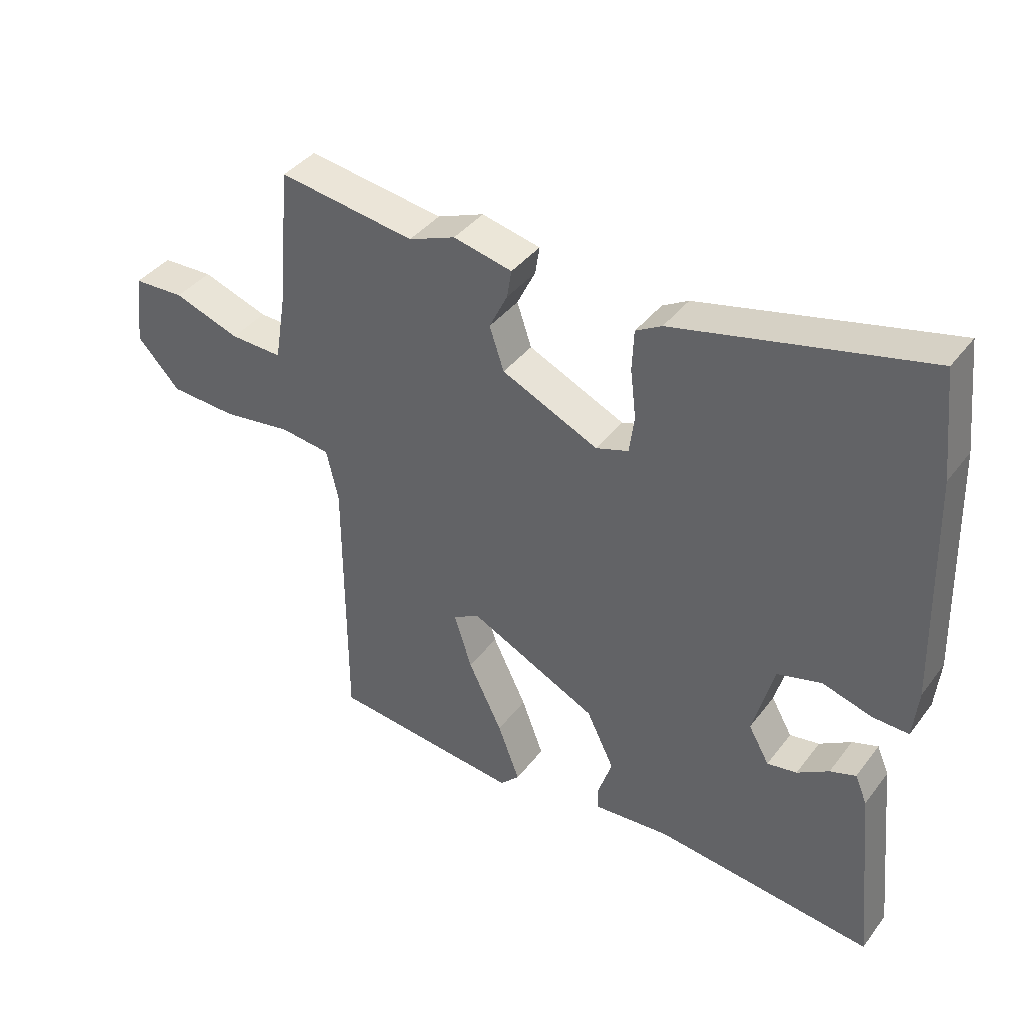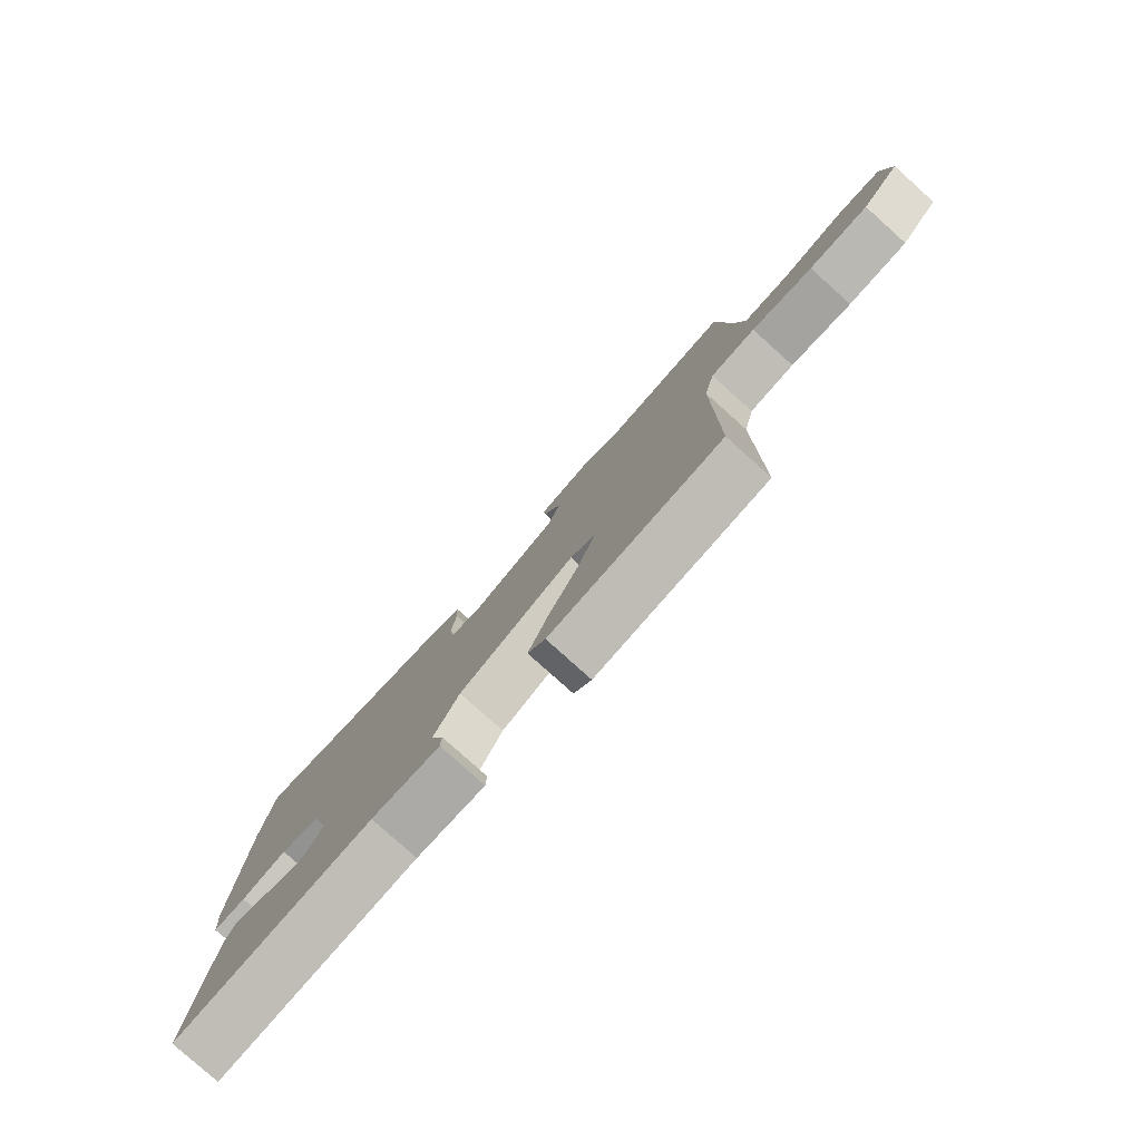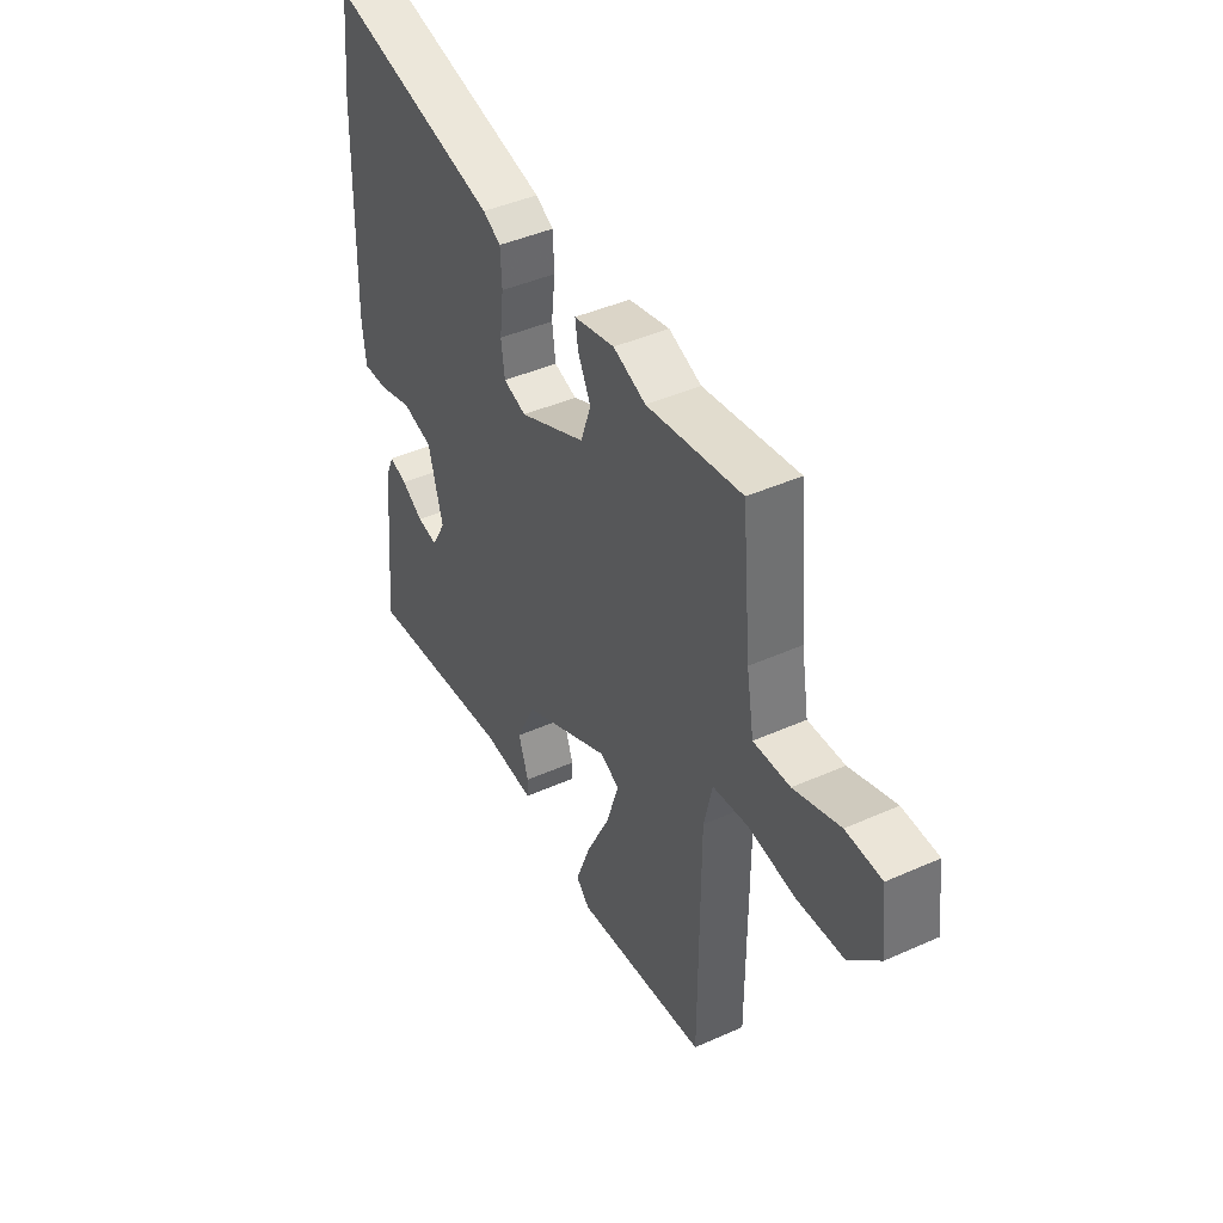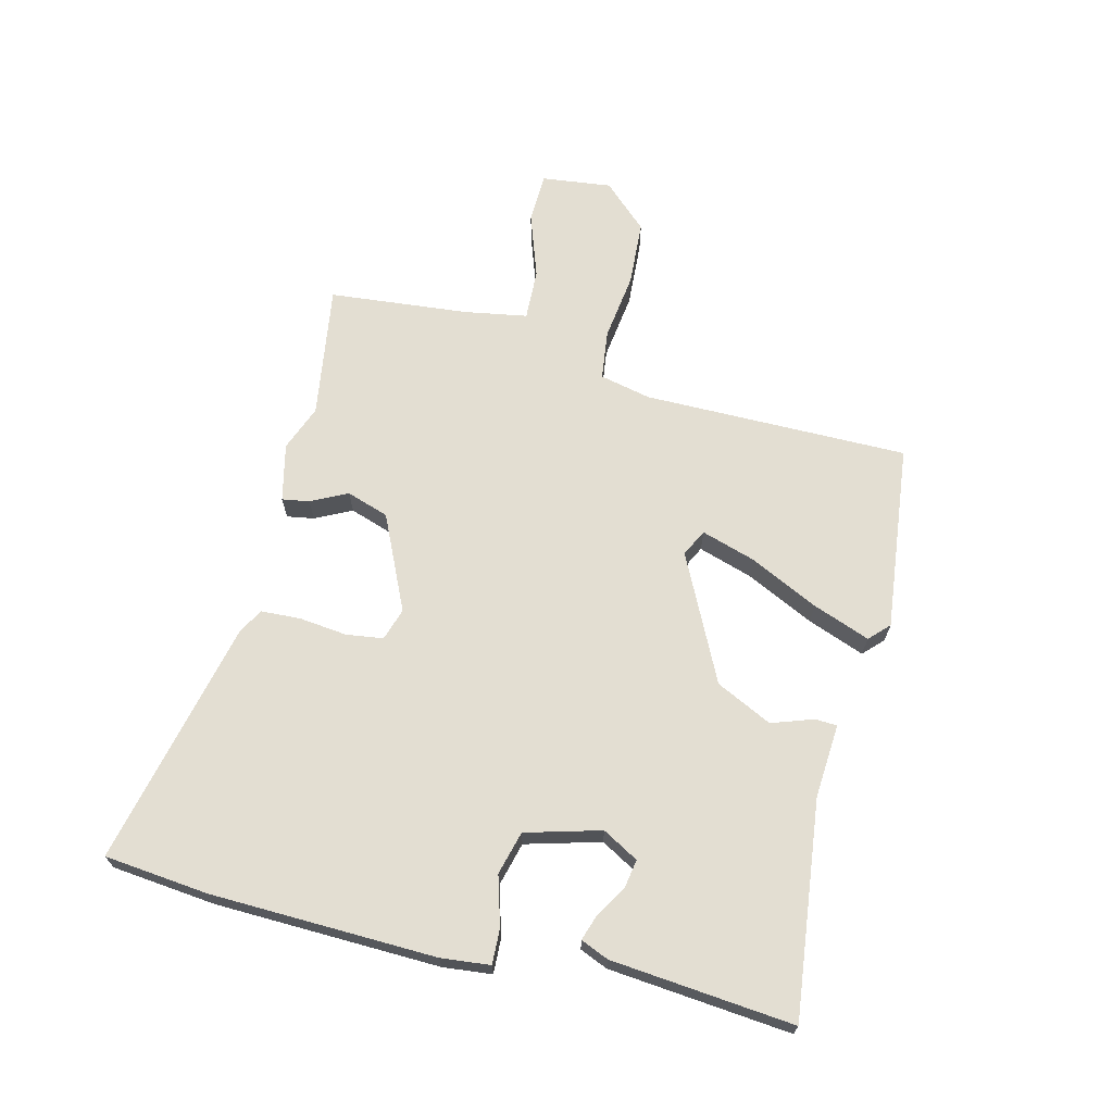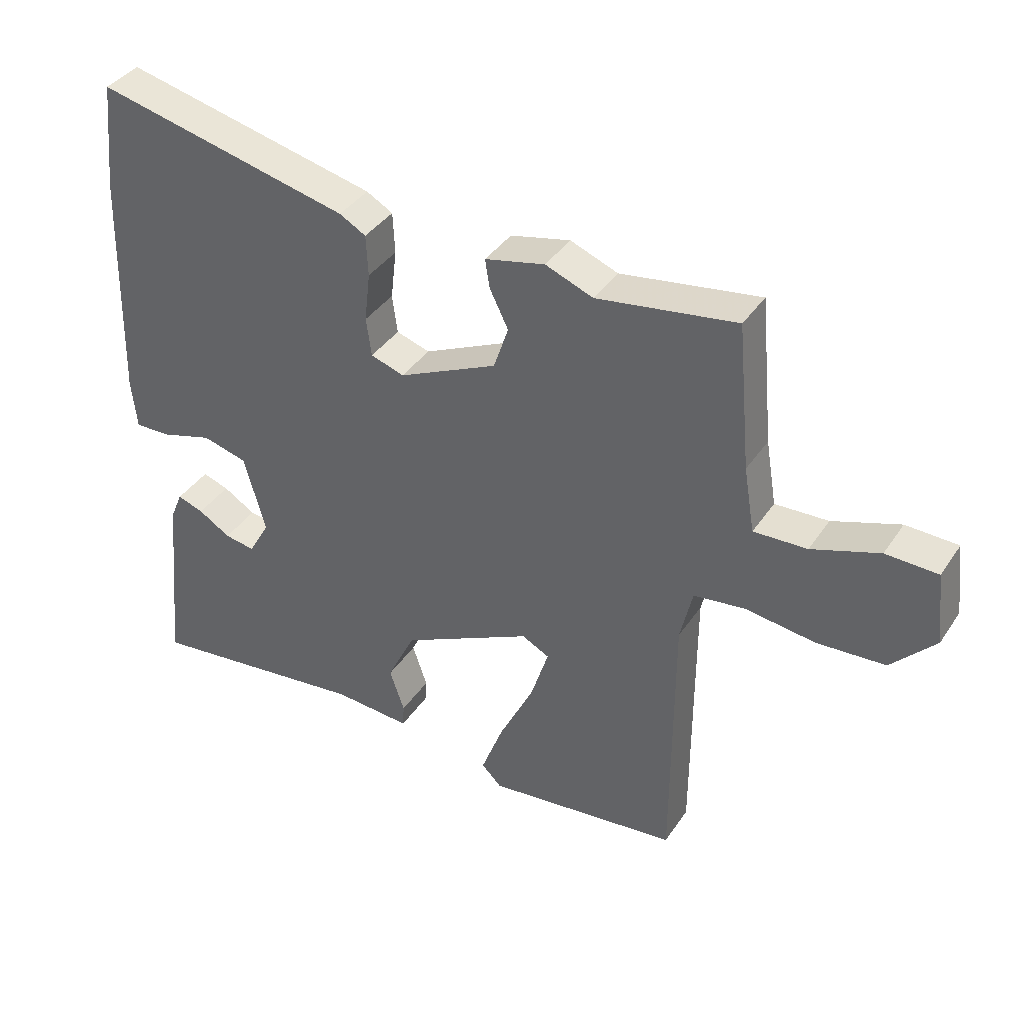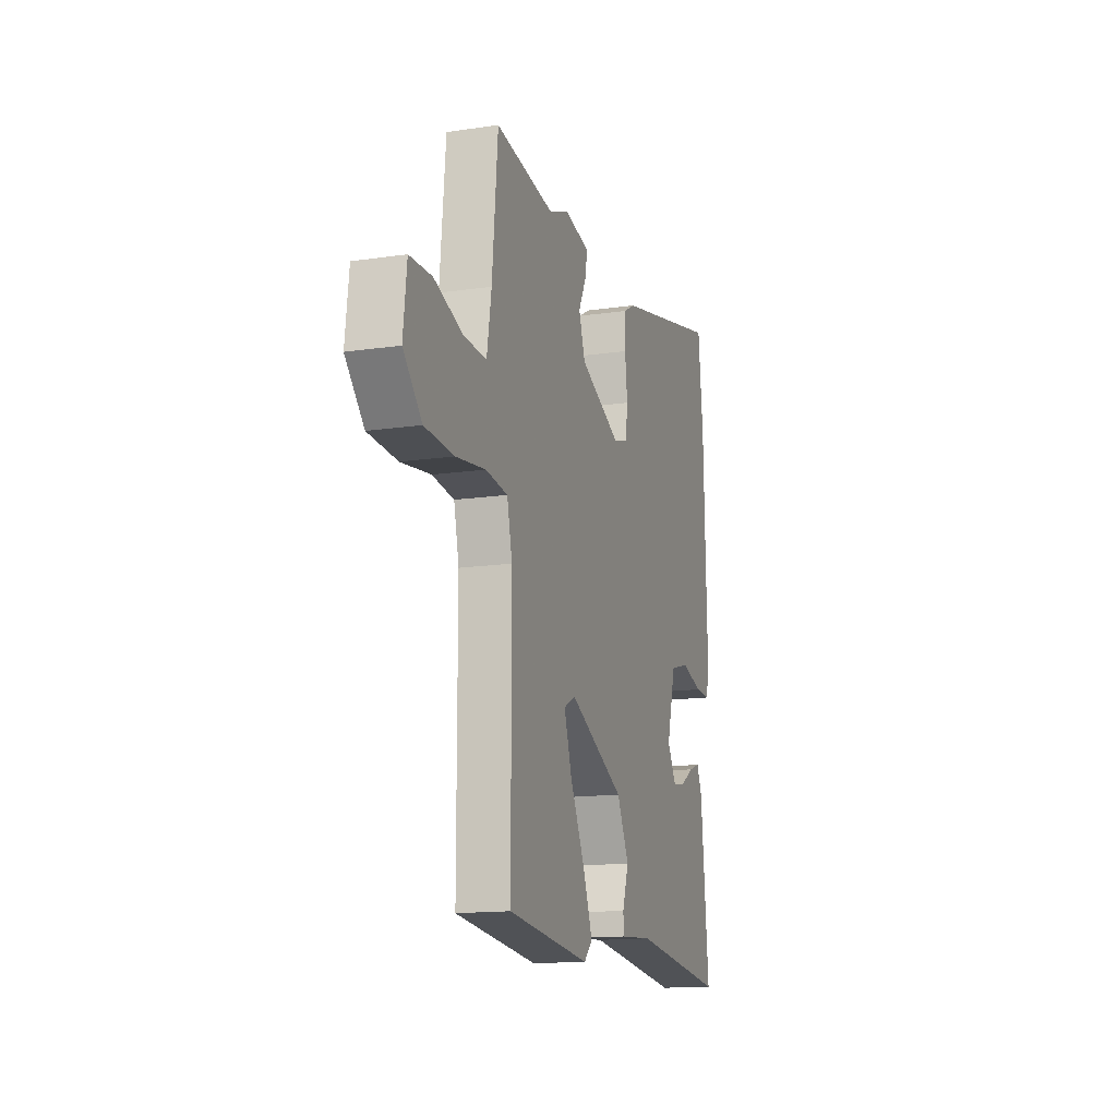
<metadata>
{"format":"obj","ext":"obj","renderer":"f3d","projection":"perspective","resolution":1024,"background":"white","views":[{"elev":39.4,"azim":33.3,"up":"+Z"},{"elev":-79.7,"azim":-131.9,"up":"+Z"},{"elev":43.1,"azim":-117.9,"up":"+Z"},{"elev":67.7,"azim":103.7,"up":"+Y"},{"elev":38.5,"azim":-149.9,"up":"+Z"},{"elev":-14.6,"azim":-72.3,"up":"+Z"}]}
</metadata>
<code>
v -0.521 0.07 0.503
v -0.305 0.07 0.471
v -0.231 0.07 0.5
v -0.138 0.07 0.479
v -0.145 0.07 0.435
v -0.174 0.07 0.376
v -0.151 0.07 0.308
v 0.002 0.07 0.238
v 0.054 0.07 0.255
v 0.062 0.07 0.315
v 0.053 0.07 0.392
v 0.056 0.07 0.456
v 0.097 0.07 0.479
v 0.492 0.07 0.571
v 0.51 0.07 0.402
v 0.521 0.07 0.04
v 0.513 0.07 -0.039
v 0.456 0.07 -0.037
v 0.377 0.07 -0.014
v 0.307 0.07 -0.033
v 0.274 0.07 -0.154
v 0.307 0.07 -0.212
v 0.354 0.07 -0.204
v 0.404 0.07 -0.173
v 0.445 0.07 -0.159
v 0.464 0.07 -0.204
v 0.493 0.07 -0.498
v 0.146 0.07 -0.458
v 0.026 0.07 -0.467
v 0.024 0.07 -0.432
v 0.047 0.07 -0.364
v 0.003 0.07 -0.274
v -0.2 0.07 -0.175
v -0.243 0.07 -0.197
v -0.215 0.07 -0.285
v -0.161 0.07 -0.395
v -0.126 0.07 -0.487
v -0.157 0.07 -0.518
v -0.458 0.07 -0.485
v -0.459 0.07 -0.057
v -0.478 0.07 0.026
v -0.558 0.07 0.036
v -0.667 0.07 0.021
v -0.773 0.07 0.027
v -0.841 0.07 0.099
v -0.828 0.07 0.212
v -0.747 0.07 0.215
v -0.642 0.07 0.179
v -0.559 0.07 0.176
v -0.542 0.07 0.277
v -0.521 0 0.503
v -0.305 0 0.471
v -0.231 0 0.5
v -0.138 0 0.479
v -0.145 0 0.435
v -0.174 0 0.376
v -0.151 0 0.308
v 0.002 0 0.238
v 0.054 0 0.255
v 0.062 0 0.315
v 0.053 0 0.392
v 0.056 0 0.456
v 0.097 0 0.479
v 0.492 0 0.571
v 0.51 0 0.402
v 0.521 0 0.04
v 0.513 0 -0.039
v 0.456 0 -0.037
v 0.377 0 -0.014
v 0.307 0 -0.033
v 0.274 0 -0.154
v 0.307 0 -0.212
v 0.354 0 -0.204
v 0.404 0 -0.173
v 0.445 0 -0.159
v 0.464 0 -0.204
v 0.493 0 -0.498
v 0.146 0 -0.458
v 0.026 0 -0.467
v 0.024 0 -0.432
v 0.047 0 -0.364
v 0.003 0 -0.274
v -0.2 0 -0.175
v -0.243 0 -0.197
v -0.215 0 -0.285
v -0.161 0 -0.395
v -0.126 0 -0.487
v -0.157 0 -0.518
v -0.458 0 -0.485
v -0.459 0 -0.057
v -0.478 0 0.026
v -0.558 0 0.036
v -0.667 0 0.021
v -0.773 0 0.027
v -0.841 0 0.099
v -0.828 0 0.212
v -0.747 0 0.215
v -0.642 0 0.179
v -0.559 0 0.176
v -0.542 0 0.277
f 46 47 48
f 45 46 48
f 44 45 48
f 43 44 48
f 42 43 48
f 41 42 48 49
f 38 39 40
f 37 38 40
f 36 37 40
f 35 36 40
f 34 35 40 41
f 41 49 50
f 34 41 50
f 33 34 50
f 28 29 30 31
f 28 31 32
f 26 27 28
f 25 26 28
f 24 25 28
f 23 24 28
f 22 23 28 32
f 50 1 2
f 33 50 2
f 32 33 2
f 22 32 2
f 21 22 2
f 17 18 19
f 16 17 19
f 15 16 19
f 14 15 19
f 13 14 19
f 12 13 19
f 11 12 19
f 10 11 19
f 9 10 19 20
f 4 5 6
f 3 4 6
f 2 3 6
f 2 6 7
f 21 2 7
f 8 9 20 21
f 7 8 21
f 98 97 96
f 98 96 95
f 98 95 94
f 98 94 93
f 98 93 92
f 99 98 92 91
f 90 89 88
f 90 88 87
f 90 87 86
f 90 86 85
f 91 90 85 84
f 100 99 91
f 100 91 84
f 100 84 83
f 81 80 79 78
f 82 81 78
f 78 77 76
f 78 76 75
f 78 75 74
f 78 74 73
f 82 78 73 72
f 52 51 100
f 52 100 83
f 52 83 82
f 52 82 72
f 52 72 71
f 69 68 67
f 69 67 66
f 69 66 65
f 69 65 64
f 69 64 63
f 69 63 62
f 69 62 61
f 69 61 60
f 70 69 60 59
f 56 55 54
f 56 54 53
f 56 53 52
f 57 56 52
f 57 52 71
f 71 70 59 58
f 71 58 57
f 1 51 52 2
f 2 52 53 3
f 3 53 54 4
f 4 54 55 5
f 5 55 56 6
f 6 56 57 7
f 7 57 58 8
f 8 58 59 9
f 9 59 60 10
f 10 60 61 11
f 11 61 62 12
f 12 62 63 13
f 13 63 64 14
f 14 64 65 15
f 15 65 66 16
f 16 66 67 17
f 17 67 68 18
f 18 68 69 19
f 19 69 70 20
f 20 70 71 21
f 21 71 72 22
f 22 72 73 23
f 23 73 74 24
f 24 74 75 25
f 25 75 76 26
f 26 76 77 27
f 27 77 78 28
f 28 78 79 29
f 29 79 80 30
f 30 80 81 31
f 31 81 82 32
f 32 82 83 33
f 33 83 84 34
f 34 84 85 35
f 35 85 86 36
f 36 86 87 37
f 37 87 88 38
f 38 88 89 39
f 39 89 90 40
f 40 90 91 41
f 41 91 92 42
f 42 92 93 43
f 43 93 94 44
f 44 94 95 45
f 45 95 96 46
f 46 96 97 47
f 47 97 98 48
f 48 98 99 49
f 49 99 100 50
f 50 100 51 1

</code>
